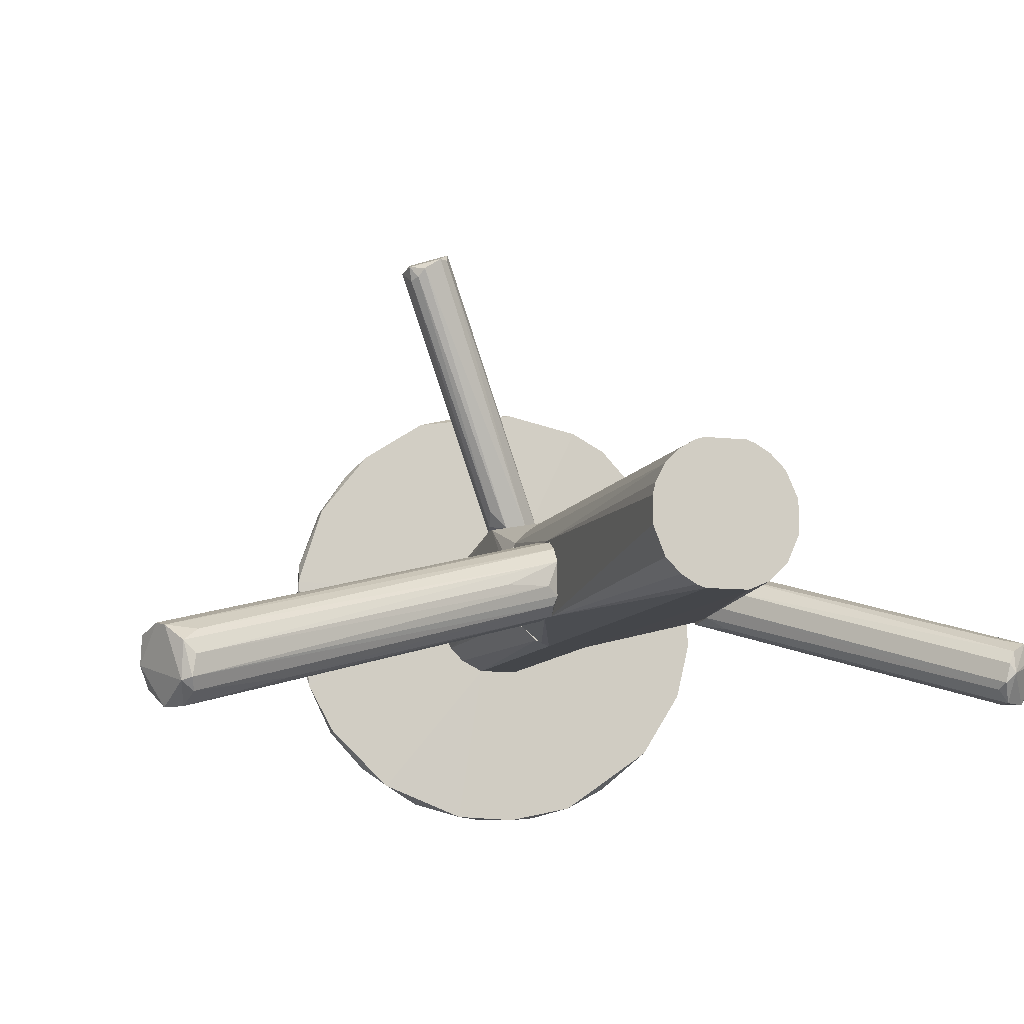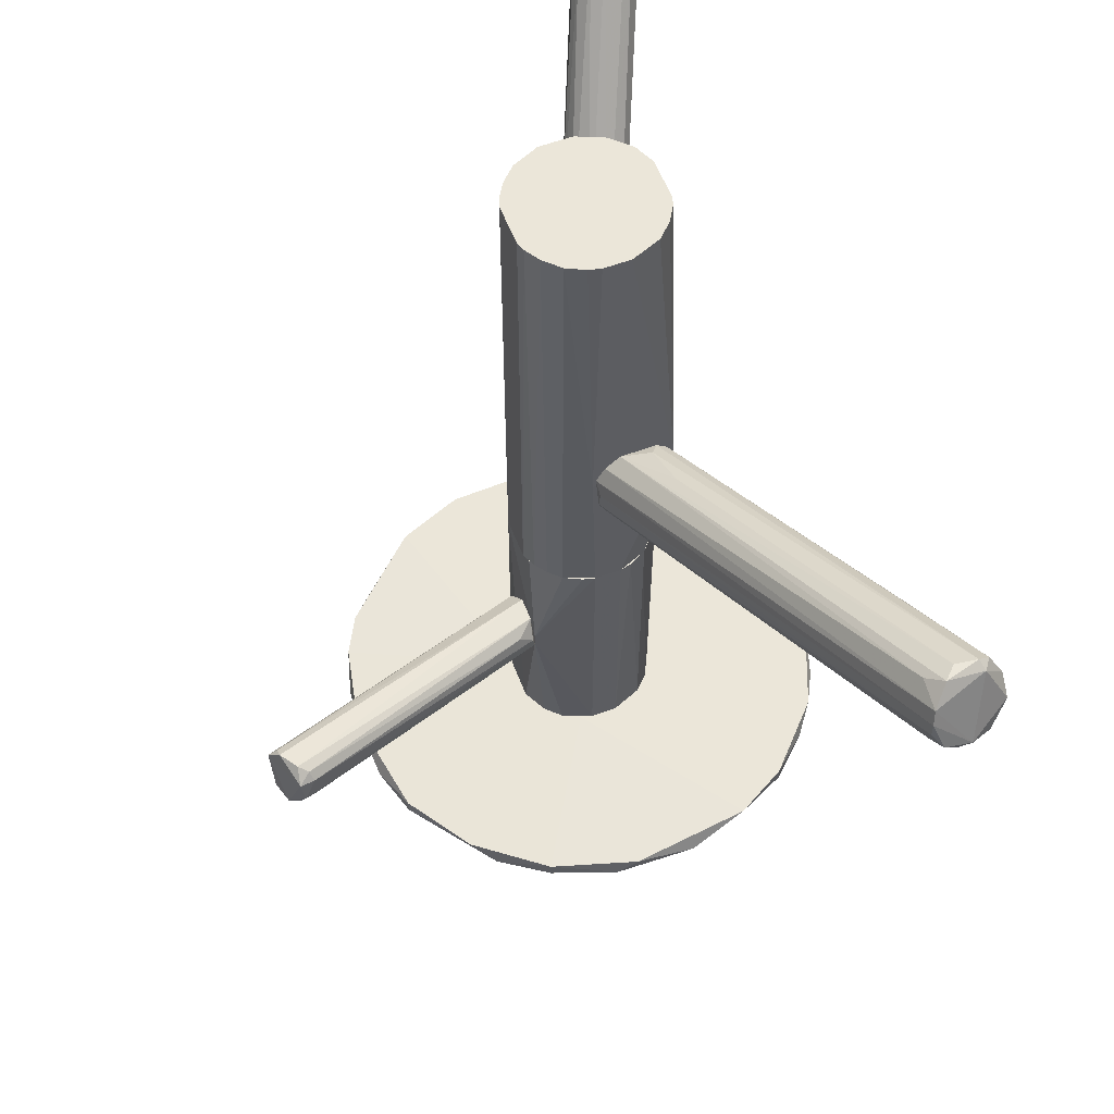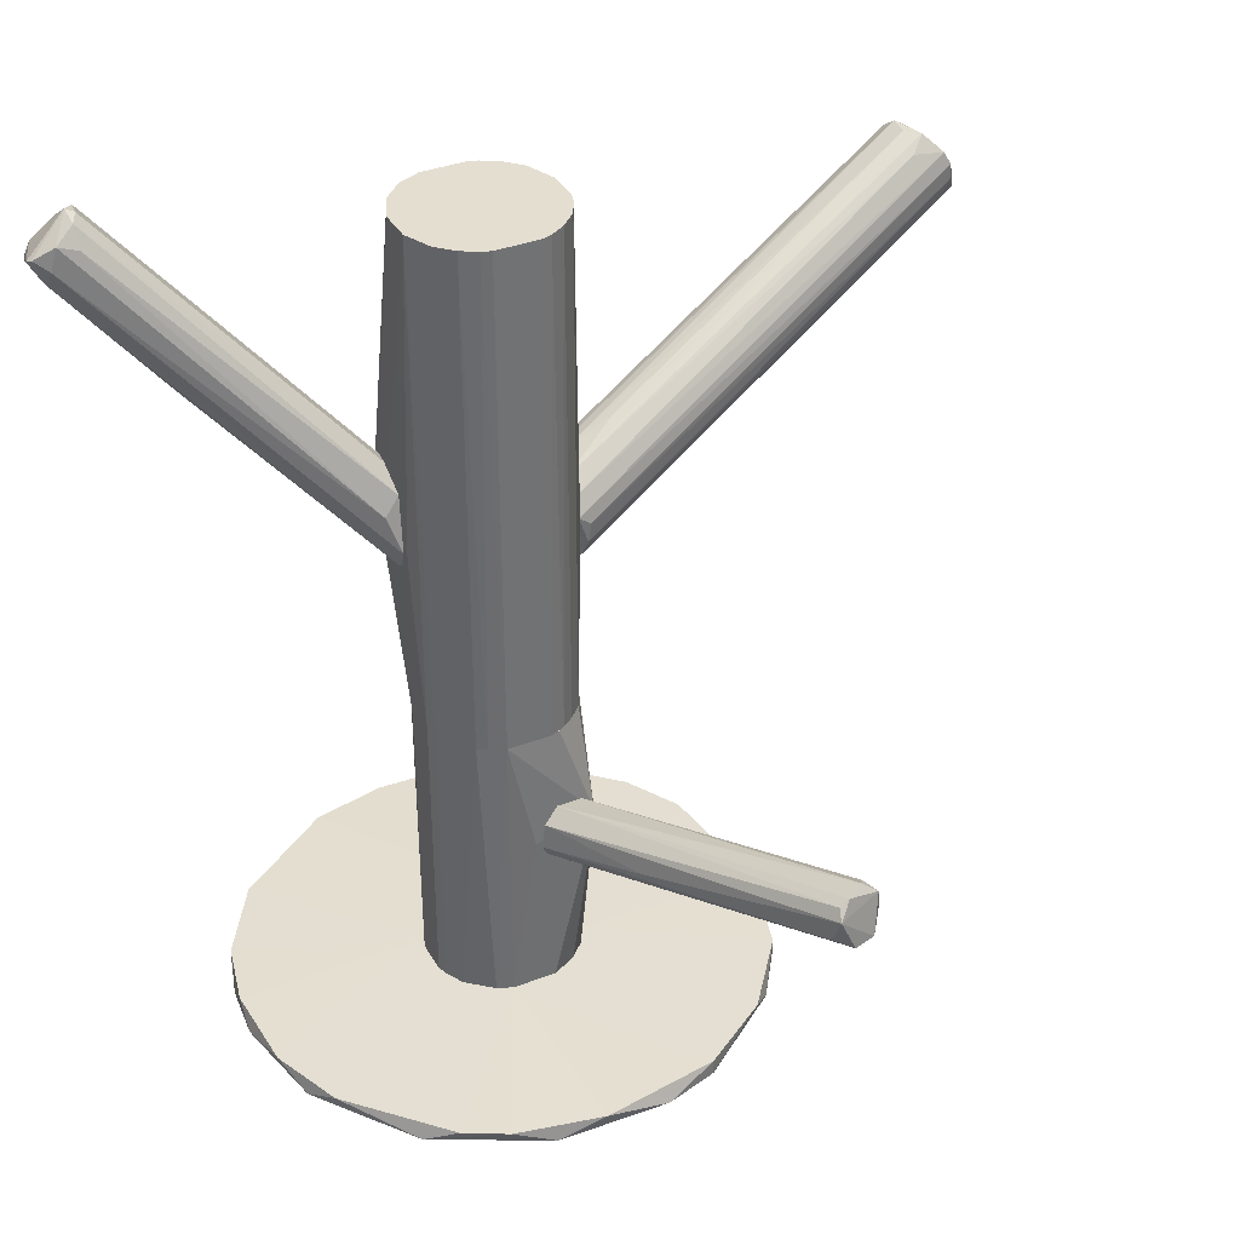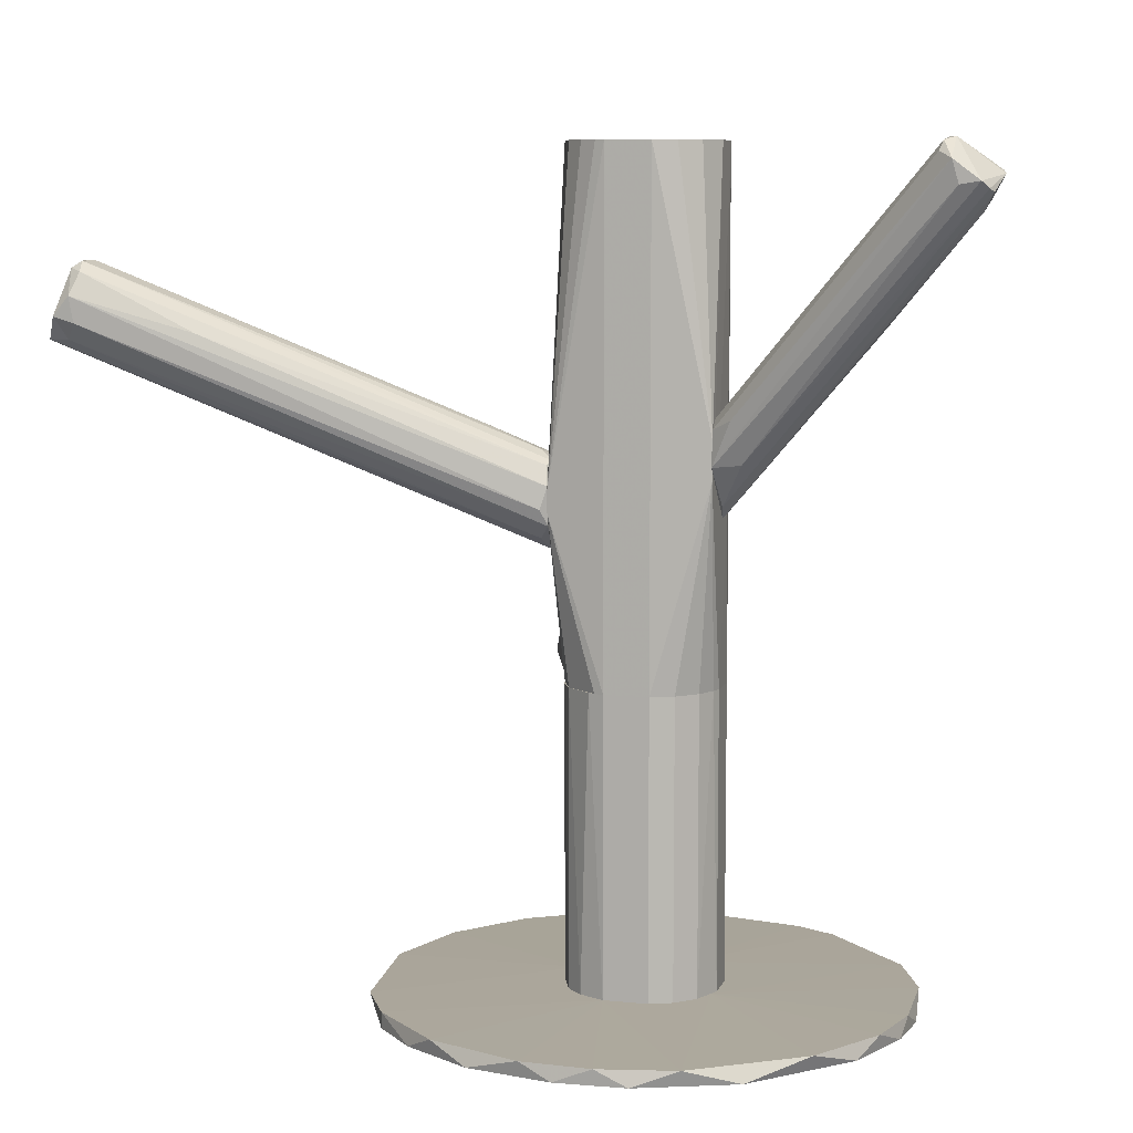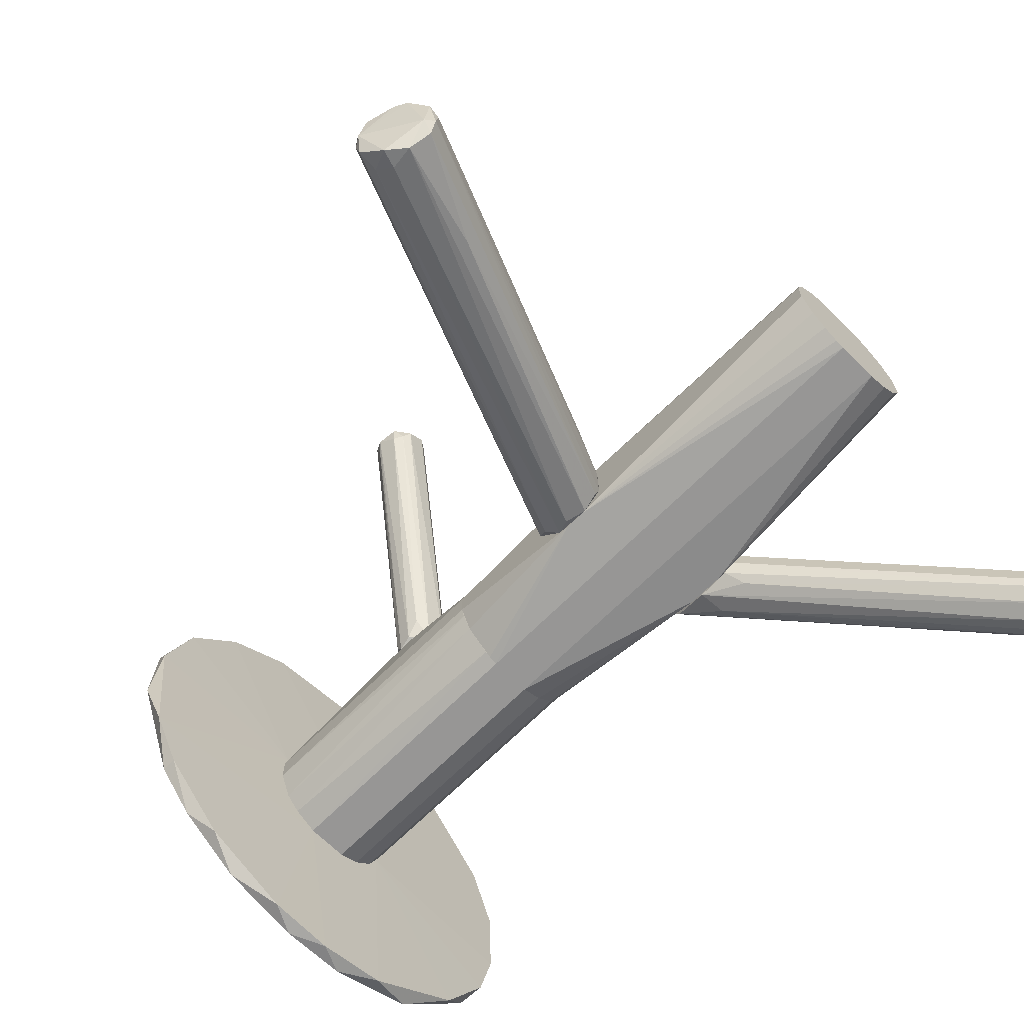
<metadata>
{"format":"obj","ext":"obj","renderer":"f3d","projection":"perspective","resolution":1024,"background":"white","views":[{"elev":-9.8,"azim":-16.3,"up":"+Y"},{"elev":57.5,"azim":-111.0,"up":"+Z"},{"elev":36.5,"azim":153.4,"up":"+Z"},{"elev":7.9,"azim":15.6,"up":"+Z"},{"elev":-67.9,"azim":-44.8,"up":"+Y"}]}
</metadata>
<code>
o convex_0
v 0.0193 -0.08215 -0.1027
v 0.02795 0.04936 -0.09876
v 0.02952 0.002103 -0.09797
v 0.09017 -0.01678 -0.1027
v -0.03425 0.01469 -0.1027
v -0.03739 -0.04119 -0.09876
v 0.07363 -0.06009 -0.09876
v 0.03976 0.04778 -0.1027
v 0.08151 0.01628 -0.09876
v -0.02008 0.03282 -0.09876
v 0.01142 -0.08134 -0.09876
v -0.02953 -0.05536 -0.1027
v 0.06024 -0.07191 -0.1027
v -0.001965 0.04462 -0.1027
v 0.06733 0.0336 -0.1027
v -0.04134 -0.008144 -0.09876
v 0.08937 -0.02465 -0.09876
v 0.01852 -0.03488 -0.09797
v -0.04134 -0.02465 -0.1027
v 0.04764 -0.0782 -0.09876
v 0.06024 0.03911 -0.09876
v -0.0122 -0.07191 -0.09876
v 0.08151 -0.04907 -0.1027
v -0.001965 -0.07742 -0.1027
v 0.04213 -0.02306 -0.09797
v 0.005914 -0.009715 -0.09797
v 0.08543 0.008398 -0.1027
v -0.001965 0.04462 -0.09876
v 0.08859 -0.001837 -0.09876
v -0.03425 0.01469 -0.09876
v 0.01142 0.04856 -0.1027
v 0.03662 -0.08134 -0.1027
v -0.02559 0.0273 -0.1027
v 0.08543 -0.04119 -0.09876
v -0.04055 -0.002622 -0.1027
v -0.02953 -0.05536 -0.09876
v 0.02874 -0.08215 -0.09876
v 0.08859 -0.03096 -0.1027
v -0.01929 -0.0664 -0.1027
v 0.05001 0.04462 -0.09876
f 21 15 40
f 4 1 5
f 4 5 8
f 5 1 12
f 1 4 13
f 8 5 14
f 4 8 15
f 5 12 19
f 12 6 19
f 6 16 19
f 13 7 20
f 3 9 21
f 9 15 21
f 11 18 22
f 13 4 23
f 7 13 23
f 1 11 24
f 12 1 24
f 11 22 24
f 9 3 25
f 3 18 25
f 20 7 25
f 18 20 25
f 16 6 26
f 6 18 26
f 18 3 26
f 4 15 27
f 15 9 27
f 3 2 28
f 14 10 28
f 26 3 28
f 10 26 28
f 17 4 29
f 9 25 29
f 25 17 29
f 4 27 29
f 27 9 29
f 26 10 30
f 16 26 30
f 2 8 31
f 8 14 31
f 28 2 31
f 14 28 31
f 1 13 32
f 13 20 32
f 14 5 33
f 10 14 33
f 5 30 33
f 30 10 33
f 7 23 34
f 25 7 34
f 17 25 34
f 5 19 35
f 19 16 35
f 30 5 35
f 16 30 35
f 6 12 36
f 18 6 36
f 22 18 36
f 11 1 37
f 18 11 37
f 20 18 37
f 1 32 37
f 32 20 37
f 4 17 38
f 23 4 38
f 17 34 38
f 34 23 38
f 12 24 39
f 24 22 39
f 36 12 39
f 22 36 39
f 2 3 40
f 8 2 40
f 15 8 40
f 3 21 40
o convex_1
v -0.01142 -0.02624 0.0367
v 0.002744 -0.02309 0.007556
v -0.001183 -0.02309 0.009132
v -0.1051 -0.06325 0.06268
v -0.1083 -0.04356 0.06425
v 0.00118 -0.01206 0.01937
v -0.1028 -0.04828 0.07528
v 0.004331 -0.03254 0.02331
v -0.09961 -0.0601 0.07291
v -0.1099 -0.04986 0.05716
v 0.002744 -0.01364 0.01071
v 0.004331 -0.03175 0.01386
v -0.1083 -0.05853 0.05716
v 0.004331 -0.01443 0.02567
v -0.1067 -0.04435 0.07134
v 0.004331 -0.02782 0.02882
v -0.1004 -0.05695 0.07528
v -0.1012 -0.06325 0.06741
v 0.001957 -0.02939 0.01071
v -0.1106 -0.04592 0.0611
v 0.003532 -0.01758 0.007556
v 0.002744 -0.03333 0.0178
v -0.1028 -0.0601 0.05716
v 0.004331 -0.01837 0.02882
v 0.001957 -0.01206 0.01465
v -0.1091 -0.05459 0.05638
v -0.09961 -0.05144 0.07528
v 0.004331 -0.01206 0.02173
v 0.003532 -0.03018 0.02804
v -0.1083 -0.04356 0.06819
v -0.1028 -0.05774 0.0737
v -0.1004 -0.06246 0.0611
v -0.07364 -0.05459 0.05874
v -0.09882 -0.04514 0.07213
v -0.1004 -0.04514 0.05402
v 0.00118 -0.02545 0.03118
v -0.1106 -0.05301 0.05874
v 0.003532 -0.02467 0.007556
v -0.1067 -0.04435 0.05953
f 75 60 79
f 48 52 54
f 48 54 56
f 42 43 61
f 43 50 61
f 52 48 62
f 48 58 62
f 44 53 63
f 59 52 63
f 53 59 63
f 56 54 64
f 45 46 65
f 43 42 66
f 50 43 66
f 47 57 67
f 41 64 67
f 64 47 67
f 54 52 68
f 55 54 68
f 61 51 68
f 52 61 68
f 65 46 68
f 51 65 68
f 48 56 69
f 57 49 69
f 56 57 69
f 46 45 70
f 45 60 70
f 68 46 70
f 55 68 70
f 47 55 71
f 57 47 71
f 49 57 71
f 44 58 71
f 58 49 71
f 58 44 72
f 52 62 72
f 62 58 72
f 44 63 72
f 63 52 72
f 49 58 73
f 58 48 73
f 48 69 73
f 69 49 73
f 55 47 74
f 54 55 74
f 47 64 74
f 64 54 74
f 50 60 75
f 61 50 75
f 51 61 75
f 57 56 76
f 64 41 76
f 56 64 76
f 41 67 76
f 67 57 76
f 53 44 77
f 60 50 77
f 50 66 77
f 66 53 77
f 55 70 77
f 70 60 77
f 71 55 77
f 44 71 77
f 52 59 78
f 59 53 78
f 42 61 78
f 61 52 78
f 66 42 78
f 53 66 78
f 60 45 79
f 45 65 79
f 65 51 79
f 51 75 79
o convex_2
v 0.008271 -0.02781 -0.09797
v 0.04292 -0.01207 -0.02473
v 0.04213 -0.009709 -0.02473
v 0.005911 -0.02309 -0.02473
v 0.01851 0.00211 -0.09797
v 0.03504 -0.03254 -0.09797
v 0.02953 -0.0349 -0.02473
v 0.008271 0.002894 -0.04995
v 0.04213 -0.009709 -0.09797
v 0.02953 0.00211 -0.02473
v 0.005119 -0.01286 -0.09797
v 0.04213 -0.02309 -0.02473
v 0.01851 -0.0349 -0.09797
v 0.01457 -0.03332 -0.02473
v 0.03347 0.000533 -0.09797
v 0.005911 -0.009705 -0.02473
v 0.04292 -0.02072 -0.09797
v 0.03977 -0.00498 -0.02473
v 0.01614 0.001321 -0.02473
v 0.03977 -0.02781 -0.02473
v 0.008271 -0.00498 -0.09797
v 0.02953 -0.0349 -0.09797
v 0.02953 0.00211 -0.09797
v 0.005119 -0.01994 -0.09797
v 0.03977 -0.02781 -0.09797
v 0.005119 -0.01286 -0.02473
v 0.01851 -0.0349 -0.02473
v 0.008271 -0.02781 -0.02473
v 0.03977 -0.00498 -0.09797
v 0.03583 -0.001043 -0.02473
v 0.01221 -0.03175 -0.09797
v 0.03504 -0.03254 -0.02473
v 0.02323 0.002898 -0.05466
v 0.01221 -0.001043 -0.09797
v 0.008271 -0.00498 -0.02473
v 0.04292 -0.02072 -0.02473
v 0.04292 -0.01207 -0.09797
v 0.005119 -0.01994 -0.02473
v 0.008271 0.002894 -0.05309
f 113 100 118
f 81 82 83
f 80 84 85
f 81 83 86
f 82 81 88
f 85 84 88
f 83 82 89
f 84 80 90
f 81 86 91
f 80 85 92
f 86 83 93
f 88 84 94
f 83 89 95
f 85 88 96
f 82 88 97
f 89 82 97
f 89 87 98
f 95 89 98
f 91 86 99
f 84 90 100
f 85 86 101
f 92 85 101
f 86 92 101
f 94 84 102
f 89 94 102
f 80 83 103
f 90 80 103
f 85 96 104
f 96 91 104
f 99 85 104
f 91 99 104
f 87 90 105
f 83 95 105
f 95 87 105
f 90 103 105
f 92 86 106
f 86 93 106
f 93 92 106
f 83 80 107
f 93 83 107
f 88 94 108
f 97 88 108
f 97 108 109
f 94 89 109
f 89 97 109
f 108 94 109
f 80 92 110
f 92 93 110
f 107 80 110
f 93 107 110
f 86 85 111
f 85 99 111
f 99 86 111
f 87 89 112
f 102 84 112
f 89 102 112
f 84 100 113
f 87 95 114
f 98 87 114
f 95 98 114
f 81 91 115
f 96 81 115
f 91 96 115
f 88 81 116
f 81 96 116
f 96 88 116
f 103 83 117
f 83 105 117
f 105 103 117
f 90 87 118
f 100 90 118
f 112 84 118
f 87 112 118
f 84 113 118
o convex_3
v 0.01062 0.03204 -0.04599
v -0.02402 0.07613 -0.03418
v -0.02244 0.07298 -0.03576
v 0.01141 0.002898 -0.0452
v -0.01457 0.07928 -0.02552
v 0.01299 0.002898 -0.0586
v -0.01535 0.08163 -0.03812
v 0.02165 0.004478 -0.04836
v 0.02087 0.003692 -0.05781
v -0.02087 0.07376 -0.0271
v 0.007476 0.003692 -0.04993
v -0.01142 0.08163 -0.02946
v -0.02087 0.08006 -0.03812
v 0.01771 0.002898 -0.0452
v -0.01063 0.07928 -0.03576
v 0.008263 0.005265 -0.05544
v -0.01929 0.07613 -0.02552
v -0.02244 0.07298 -0.02946
v 0.01378 0.01156 -0.05702
v 0.02244 0.004478 -0.05465
v 0.00669 0.007624 -0.04599
v -0.02244 0.07771 -0.03733
v -0.0185 0.08006 -0.03891
v -0.0122 0.07928 -0.0271
v -0.02323 0.07692 -0.02867
v 0.008263 0.002898 -0.05387
f 134 124 144
f 126 119 130
f 130 125 131
f 122 124 132
f 124 127 132
f 127 125 133
f 130 119 133
f 125 130 133
f 128 122 135
f 122 132 135
f 132 123 135
f 120 129 136
f 127 124 137
f 125 127 137
f 119 126 138
f 126 132 138
f 132 127 138
f 133 119 138
f 127 133 138
f 122 128 139
f 129 122 139
f 128 136 139
f 136 129 139
f 121 120 140
f 120 131 140
f 131 124 140
f 134 121 140
f 124 134 140
f 124 131 141
f 131 125 141
f 137 124 141
f 125 137 141
f 130 123 142
f 126 130 142
f 123 132 142
f 132 126 142
f 123 130 143
f 131 120 143
f 130 131 143
f 128 135 143
f 135 123 143
f 136 128 143
f 120 136 143
f 120 121 144
f 124 122 144
f 129 120 144
f 122 129 144
f 121 134 144
o convex_4
v 0.01142 -0.001831 -0.02473
v 0.04371 -0.02545 0.03906
v 0.04371 -0.03018 0.03906
v 0.005121 -0.01994 0.1028
v 0.03189 0.001317 0.1028
v 0.01614 -0.03411 -0.02473
v 0.03977 -0.004979 -0.02473
v 0.02953 -0.0349 0.1028
v 0.004331 -0.03254 0.01701
v 0.04292 -0.01206 0.1028
v 0.01221 -0.001045 0.1028
v 0.03504 -0.03253 -0.02473
v 0.005121 -0.01286 -0.02473
v 0.02953 0.002107 -0.02473
v 0.01614 -0.03411 0.1028
v 0.04292 -0.01207 -0.02473
v 0.04371 -0.03333 0.02568
v 0.004331 -0.01128 0.01938
v 0.03977 -0.02781 0.1028
v 0.01851 0.002107 0.1028
v 0.02953 -0.0349 -0.02473
v 0.01851 0.002107 -0.02473
v 0.00827 -0.004979 0.1028
v 0.03977 -0.004979 0.1028
v 0.00827 -0.02781 -0.02473
v 0.00827 -0.02781 0.1028
v 0.04213 -0.02309 -0.02473
v 0.01851 -0.0349 0.1028
v 0.03583 -0.001045 -0.02473
v 0.04292 -0.02072 0.1028
v 0.005121 -0.01286 0.1028
v 0.01851 -0.0349 -0.02473
v 0.00827 -0.004979 -0.02473
v 0.04371 -0.03333 0.03512
v 0.02953 0.002107 0.1028
v 0.04371 -0.01679 0.01939
v 0.03504 -0.03253 0.1028
v 0.005121 -0.01994 -0.02473
v 0.01457 0.000531 -0.02473
v 0.03583 -0.001045 0.1028
v 0.004331 -0.03254 0.02252
v 0.03977 -0.02781 -0.02473
v 0.01221 -0.03175 0.1028
v 0.04213 -0.009703 -0.02473
v 0.01614 0.00132 0.1028
v 0.03347 0.000531 -0.02473
v 0.04292 -0.02072 -0.02473
v 0.005908 -0.009707 0.1028
f 175 167 192
f 150 145 151
f 149 148 152
f 147 146 154
f 149 152 154
f 148 149 155
f 150 151 156
f 145 150 157
f 151 145 158
f 152 148 159
f 156 151 160
f 146 147 161
f 157 153 162
f 154 152 163
f 155 149 164
f 150 156 165
f 156 161 165
f 161 152 165
f 158 145 166
f 164 158 166
f 155 145 167
f 148 155 167
f 149 154 168
f 150 153 169
f 157 150 169
f 159 148 170
f 156 160 171
f 152 159 172
f 165 152 172
f 151 158 173
f 168 151 173
f 147 154 174
f 154 163 174
f 148 167 175
f 153 150 176
f 150 165 176
f 172 153 176
f 165 172 176
f 145 157 177
f 157 162 177
f 167 145 177
f 162 167 177
f 161 147 178
f 152 161 178
f 147 174 178
f 174 163 178
f 149 158 179
f 164 149 179
f 158 164 179
f 154 146 180
f 160 154 180
f 146 161 180
f 163 152 181
f 152 178 181
f 178 163 181
f 153 157 182
f 169 153 182
f 157 169 182
f 145 155 183
f 166 145 183
f 149 168 184
f 168 173 184
f 162 153 185
f 170 148 185
f 153 172 185
f 172 159 185
f 148 175 185
f 175 162 185
f 161 156 186
f 156 171 186
f 171 161 186
f 159 170 187
f 170 185 187
f 185 159 187
f 154 160 188
f 160 151 188
f 151 168 188
f 168 154 188
f 155 164 189
f 164 166 189
f 183 155 189
f 166 183 189
f 158 149 190
f 173 158 190
f 149 184 190
f 184 173 190
f 171 160 191
f 161 171 191
f 160 180 191
f 180 161 191
f 167 162 192
f 162 175 192
o convex_5
v 0.04371 -0.03412 0.02882
v 0.1106 -0.04907 0.09497
v 0.1099 -0.0475 0.09575
v 0.09725 -0.05695 0.09969
v 0.04371 -0.01994 0.03513
v 0.0445 -0.01916 0.01701
v 0.1083 -0.05852 0.09181
v 0.1004 -0.0475 0.102
v 0.04371 -0.03018 0.03986
v 0.04529 -0.02939 0.01938
v 0.04765 -0.01837 0.03119
v 0.102 -0.0601 0.0926
v 0.1067 -0.05301 0.08709
v 0.1051 -0.04514 0.0989
v 0.09883 -0.05065 0.1028
v 0.04844 -0.03648 0.03986
v 0.0445 -0.02546 0.04065
v 0.1004 -0.0601 0.09811
v 0.0445 -0.01679 0.02174
v 0.0445 -0.02546 0.01623
v 0.1075 -0.0475 0.08945
v 0.0508 -0.0349 0.02961
v 0.1067 -0.04514 0.09339
v 0.04371 -0.03333 0.03748
v 0.09804 -0.05537 0.102
v 0.08465 -0.03962 0.06188
v 0.1004 -0.04435 0.09732
v 0.1004 -0.05301 0.1028
v 0.1067 -0.0601 0.09339
v 0.1091 -0.05695 0.09103
v 0.04371 -0.01916 0.01701
f 198 212 223
f 197 193 201
f 200 197 209
f 197 201 209
f 207 200 209
f 201 207 209
f 193 204 210
f 208 193 210
f 196 208 210
f 197 203 211
f 202 193 212
f 195 194 213
f 194 205 213
f 198 211 213
f 193 202 214
f 202 199 214
f 204 193 214
f 206 195 215
f 203 206 215
f 211 203 215
f 195 213 215
f 213 211 215
f 201 193 216
f 196 201 216
f 193 208 216
f 208 196 216
f 201 196 217
f 207 201 217
f 196 210 217
f 212 198 218
f 205 212 218
f 213 205 218
f 198 213 218
f 197 200 219
f 203 197 219
f 200 206 219
f 206 203 219
f 194 195 220
f 195 206 220
f 206 200 220
f 200 207 220
f 207 217 220
f 217 210 220
f 199 194 221
f 210 204 221
f 214 199 221
f 204 214 221
f 194 220 221
f 220 210 221
f 194 199 222
f 199 202 222
f 205 194 222
f 202 212 222
f 212 205 222
f 193 197 223
f 211 198 223
f 197 211 223
f 212 193 223

</code>
